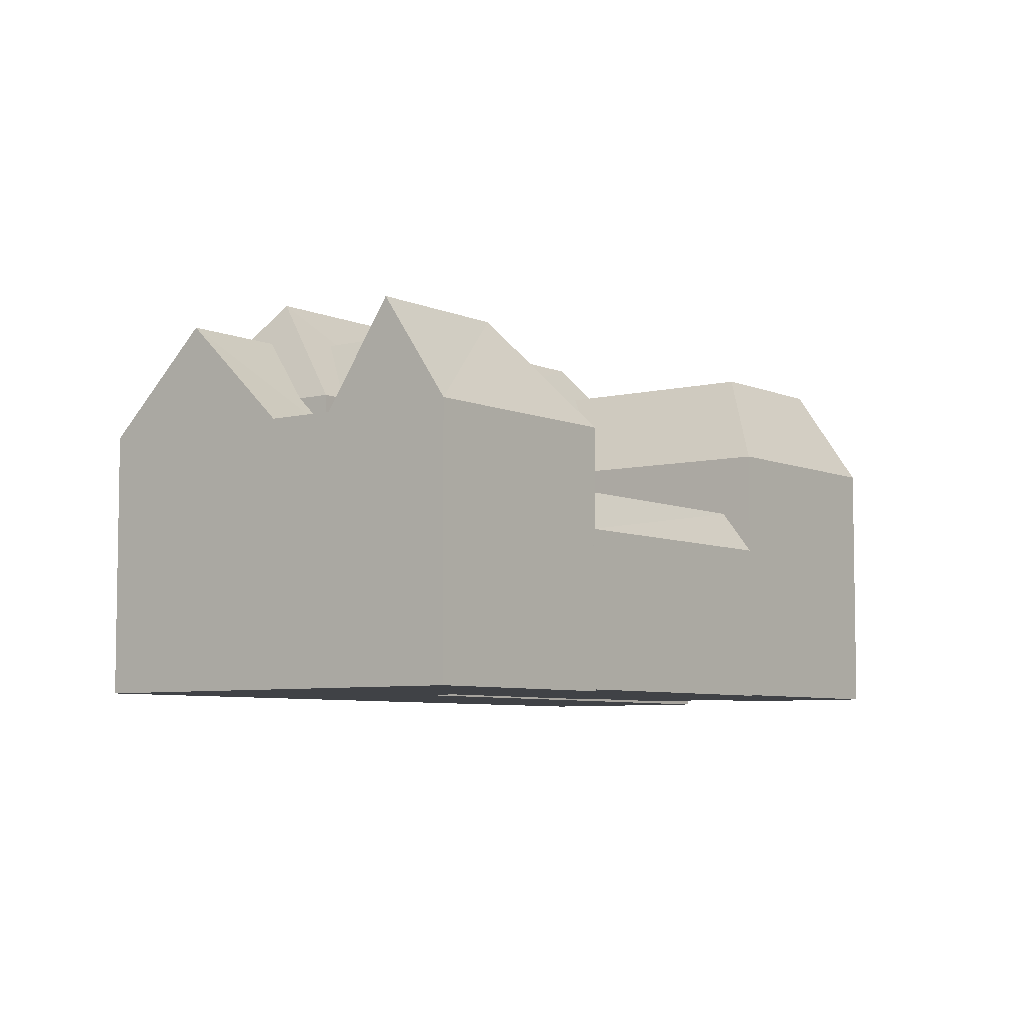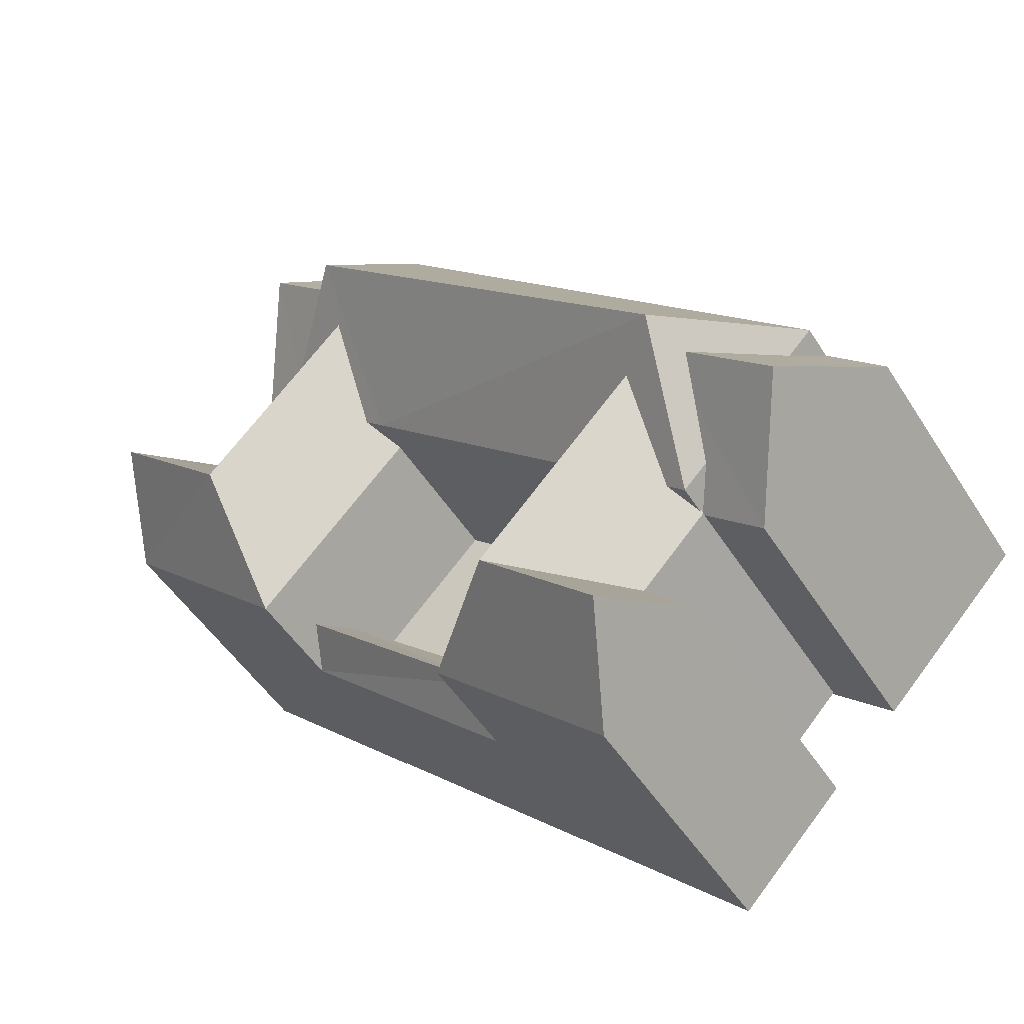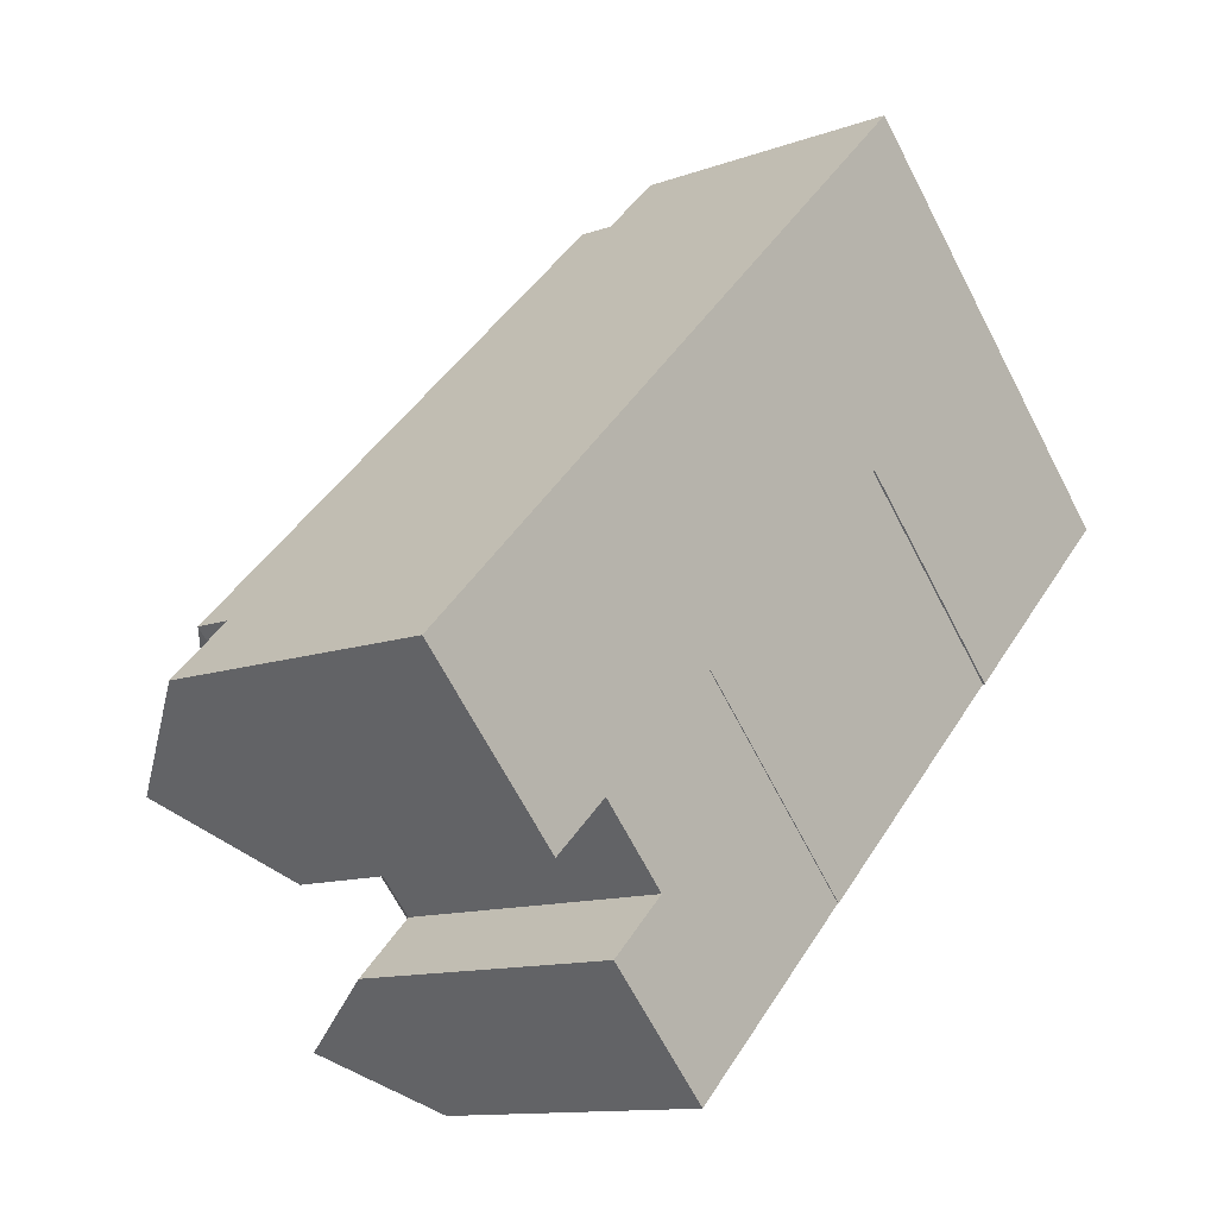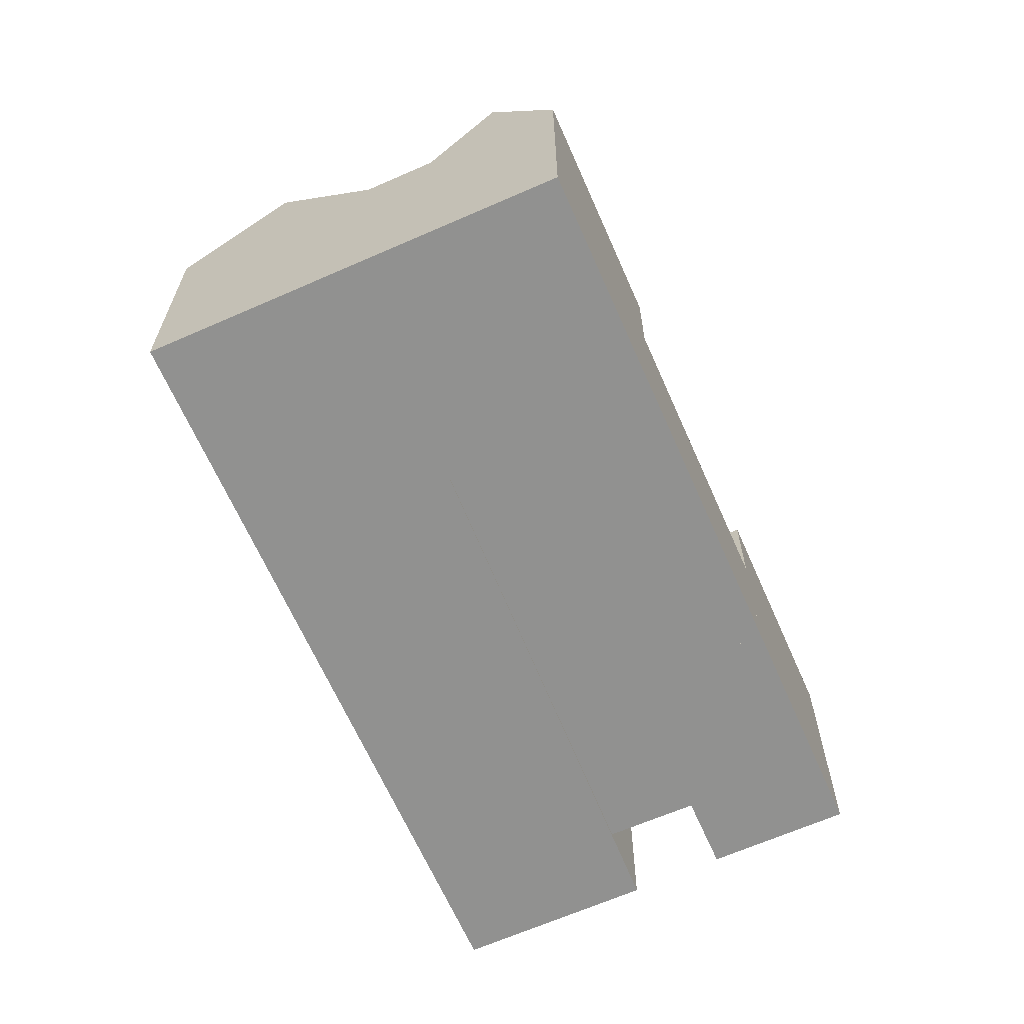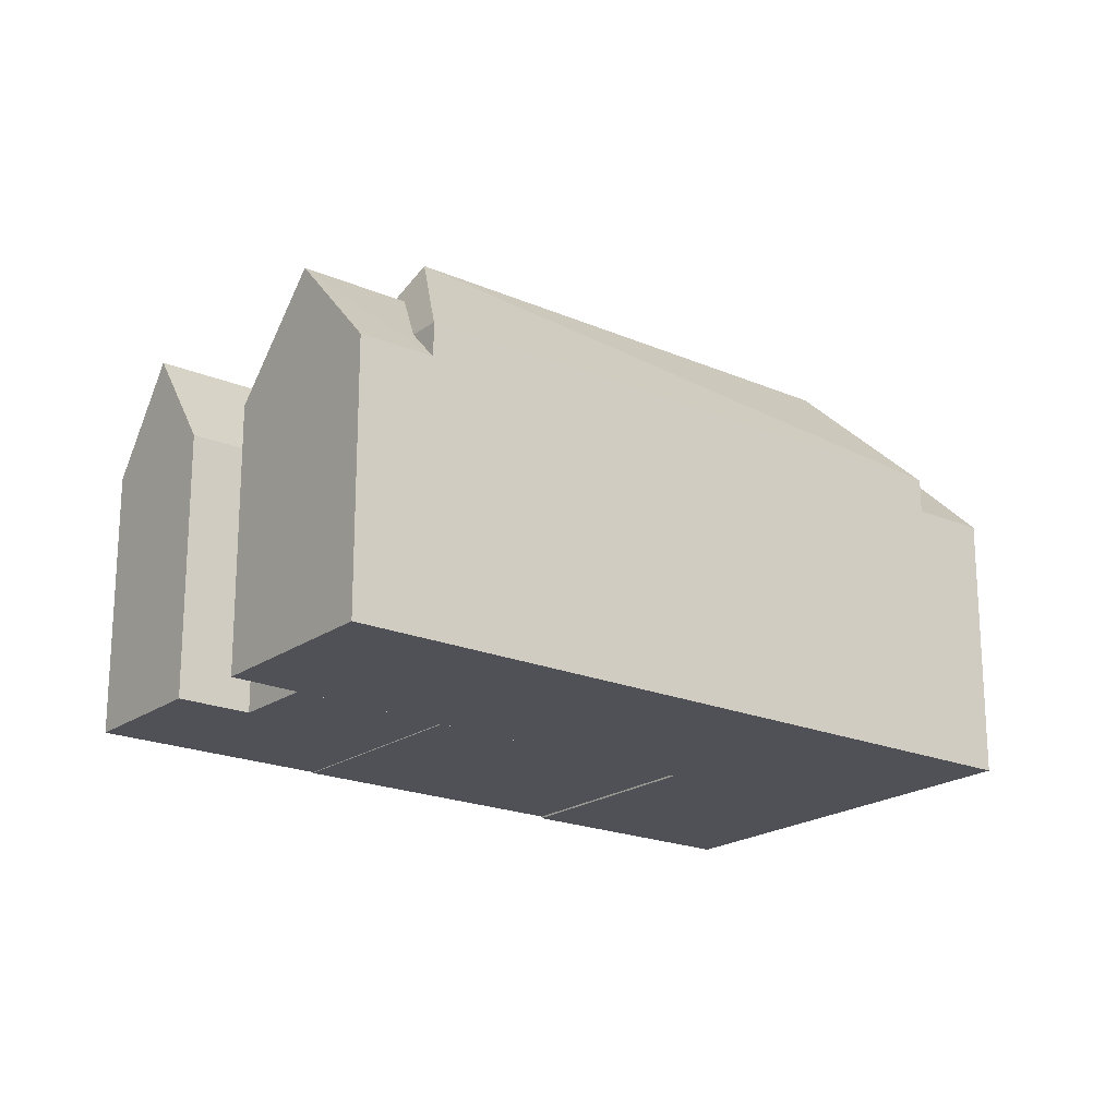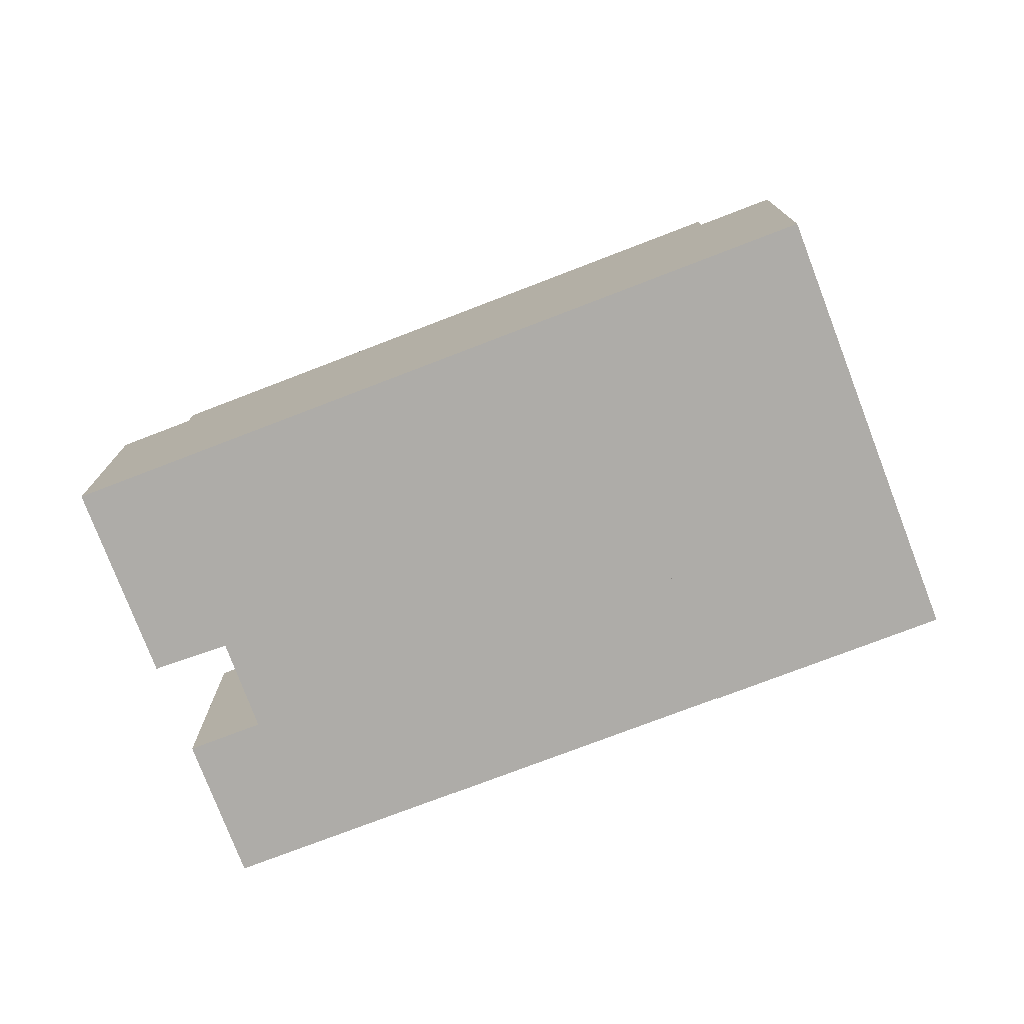
<metadata>
{"format":"obj","ext":"obj","renderer":"f3d","projection":"perspective","resolution":1024,"background":"white","views":[{"elev":-6.3,"azim":83.5,"up":"+Y"},{"elev":-49.2,"azim":-149.0,"up":"+Z"},{"elev":-11.7,"azim":-48.7,"up":"+Z"},{"elev":-65.9,"azim":69.7,"up":"+Y"},{"elev":-20.3,"azim":-81.9,"up":"+Y"},{"elev":-76.8,"azim":-23.2,"up":"+Y"}]}
</metadata>
<code>
v  2.471 18.15 14.56
v  3.416 13 8.041
v  -3.354 18.15 9.068
v  6.268 13 10.65
v  -4.094 13 15.78
v  -1.326 13 18.48
v  -25.37 18.15 -11.7
v  -26.01 13 -5.547
v  -20.28 18.15 -6.896
v  -28.75 13 -8.214
v  -22 13 -15.19
v  -19.16 13 -12.6
v  5.945 13 5.435
v  8.797 13 8.043
v  -16.07 13.12 -15.98
v  -13.17 18.21 -13.16
v  -10.72 18.21 -15.73
v  -19.38 18.21 -6.646
v  -19.23 13.12 -12.66
v  -10.26 13.12 -10.35
v  -5.359 13.12 -15.49
v  -13.41 13.12 -7.053
v  -13.62 18.21 -18.55
v  -18.74 13.12 -18.56
v  -16.27 18.21 -21.11
v  -11.17 13.12 -21.12
v  -13.8 13.12 -23.66
v  -6.508 10.04 -14.29
v  3.26 7.907 -3.185
v  4.265 10.04 -4.194
v  -7.657 7.907 -13.08
v  5.269 7.907 -5.203
v  -5.359 7.907 -15.49
v  -2.636 5.58 2.739
v  -7.657 5.58 -13.08
v  -13.42 5.58 -7.038
v  3.26 5.58 -3.185
v  13.72 13 2.972
v  8.443 18.15 2.86
v  11.26 18.15 5.507
v  5.51 18.15 0.1015
v  10.94 13 0.2856
v  5.155 13 -5.314
v  -2.604 18.15 8.464
v  0.0002797 13 -0.0004161
v  -2.529 13 2.606
v  2.973 18.15 2.717
v  -20.56 20.36 -7.161
v  -19.16 14.69 -12.6
v  -26.01 14.69 -5.547
v  -4.094 14.69 15.78
v  -2.369 20.36 9.997
v  -2.529 14.69 2.606
v  3.416 14.69 8.041
v  -16.27 1.293e-15 -21.11
v  -16.07 9.783e-16 -15.98
v  -18.74 1.136e-15 -18.56
v  -13.41 -3.052e-07 -7.052
v  -19.23 -3.052e-07 -12.66
v  -10.26 -3.052e-07 -10.35
v  -13.8 1.449e-15 -23.66
v  -11.17 1.293e-15 -21.12
v  -5.359 9.485e-16 -15.49
v  -7.657 -0.04 -13.08
v  -2.636 -0.04 2.739
v  -13.42 -0.04 -7.038
v  -6.508 -0.04 -14.29
v  -5.359 -0.04 -15.49
v  3.26 -0.04 -3.185
v  4.264 -0.04 -4.194
v  5.269 -0.04 -5.203
v  -25.37 -0.13 -11.7
v  -26.01 -0.13 -5.546
v  -28.75 -0.13 -8.214
v  -22 -0.13 -15.19
v  -19.16 -0.13 -12.6
v  -4.095 -0.13 15.78
v  -2.529 -0.13 2.607
v  0 -0.13 -7.96e-18
v  5.155 -0.13 -5.313
v  10.94 -0.13 0.286
v  -1.326 -0.13 18.48
v  2.471 -0.13 14.56
v  6.268 -0.13 10.65
v  8.797 -0.13 8.043
v  11.26 -0.13 5.508
v  13.72 -0.13 2.973
g defaultobject
f 1 2 3
f 2 1 4
f 1 5 6
f 5 1 3
f 7 8 9
f 8 7 10
f 11 9 12
f 9 11 7
f 4 13 2
f 13 4 14
f 15 16 17
f 16 15 18
f 18 15 19
f 17 20 21
f 20 17 22
f 22 17 16
f 22 16 18
f 23 15 17
f 15 23 24
f 24 23 25
f 21 23 17
f 23 21 25
f 25 21 26
f 25 26 27
f 28 29 30
f 29 28 31
f 28 32 33
f 32 28 30
f 34 35 36
f 35 34 37
f 38 39 40
f 39 38 41
f 41 38 42
f 41 42 43
f 44 45 46
f 45 44 43
f 43 44 47
f 43 47 41
f 40 13 14
f 13 40 39
f 13 39 41
f 2 47 44
f 47 2 41
f 41 2 13
f 48 49 50
f 48 51 52
f 51 48 50
f 48 53 49
f 53 48 52
f 53 52 54
f 51 54 52
f 55 56 57
f 56 58 59
f 58 56 60
f 60 56 55
f 60 55 61
f 60 61 62
f 60 62 63
f 19 22 18
f 64 65 66
f 65 64 67
f 65 67 68
f 65 68 69
f 69 68 70
f 70 68 71
f 72 73 74
f 73 72 75
f 73 75 76
f 73 76 77
f 77 76 78
f 77 78 79
f 77 79 80
f 77 80 81
f 77 81 82
f 82 81 83
f 83 81 84
f 84 81 85
f 85 81 86
f 86 81 87
f 2 5 3
f 8 12 9
f 46 2 44
f 21 60 63
f 60 21 58
f 58 21 22
f 22 21 20
f 24 55 57
f 55 24 61
f 61 24 27
f 27 24 25
f 63 26 21
f 26 63 27
f 27 63 61
f 61 63 62
f 22 59 58
f 59 22 19
f 19 56 59
f 56 19 15
f 15 57 56
f 57 15 24
f 29 32 30
f 32 29 71
f 71 29 37
f 71 37 34
f 71 34 70
f 70 34 69
f 69 34 65
f 36 64 66
f 64 36 67
f 67 36 68
f 68 36 35
f 68 35 33
f 33 35 31
f 33 31 28
f 29 35 37
f 35 29 31
f 68 32 71
f 32 68 33
f 34 66 65
f 66 34 36
f 6 4 1
f 14 38 40
f 38 14 87
f 87 14 4
f 87 4 6
f 87 6 84
f 84 6 83
f 83 6 82
f 87 84 86
f 86 84 85
f 11 12 75
f 76 46 78
f 46 76 53
f 53 76 12
f 53 12 49
f 12 76 75
f 46 54 2
f 54 46 53
f 50 5 51
f 5 50 77
f 77 50 8
f 77 8 73
f 73 8 10
f 73 10 74
f 5 82 6
f 82 5 77
f 10 72 74
f 72 10 75
f 75 10 11
f 11 10 7
f 46 79 78
f 79 46 80
f 80 46 43
f 43 46 45
f 87 42 38
f 42 87 43
f 43 87 80
f 80 87 81
f 2 51 5
f 51 2 54
f 50 12 8
f 12 50 49

</code>
